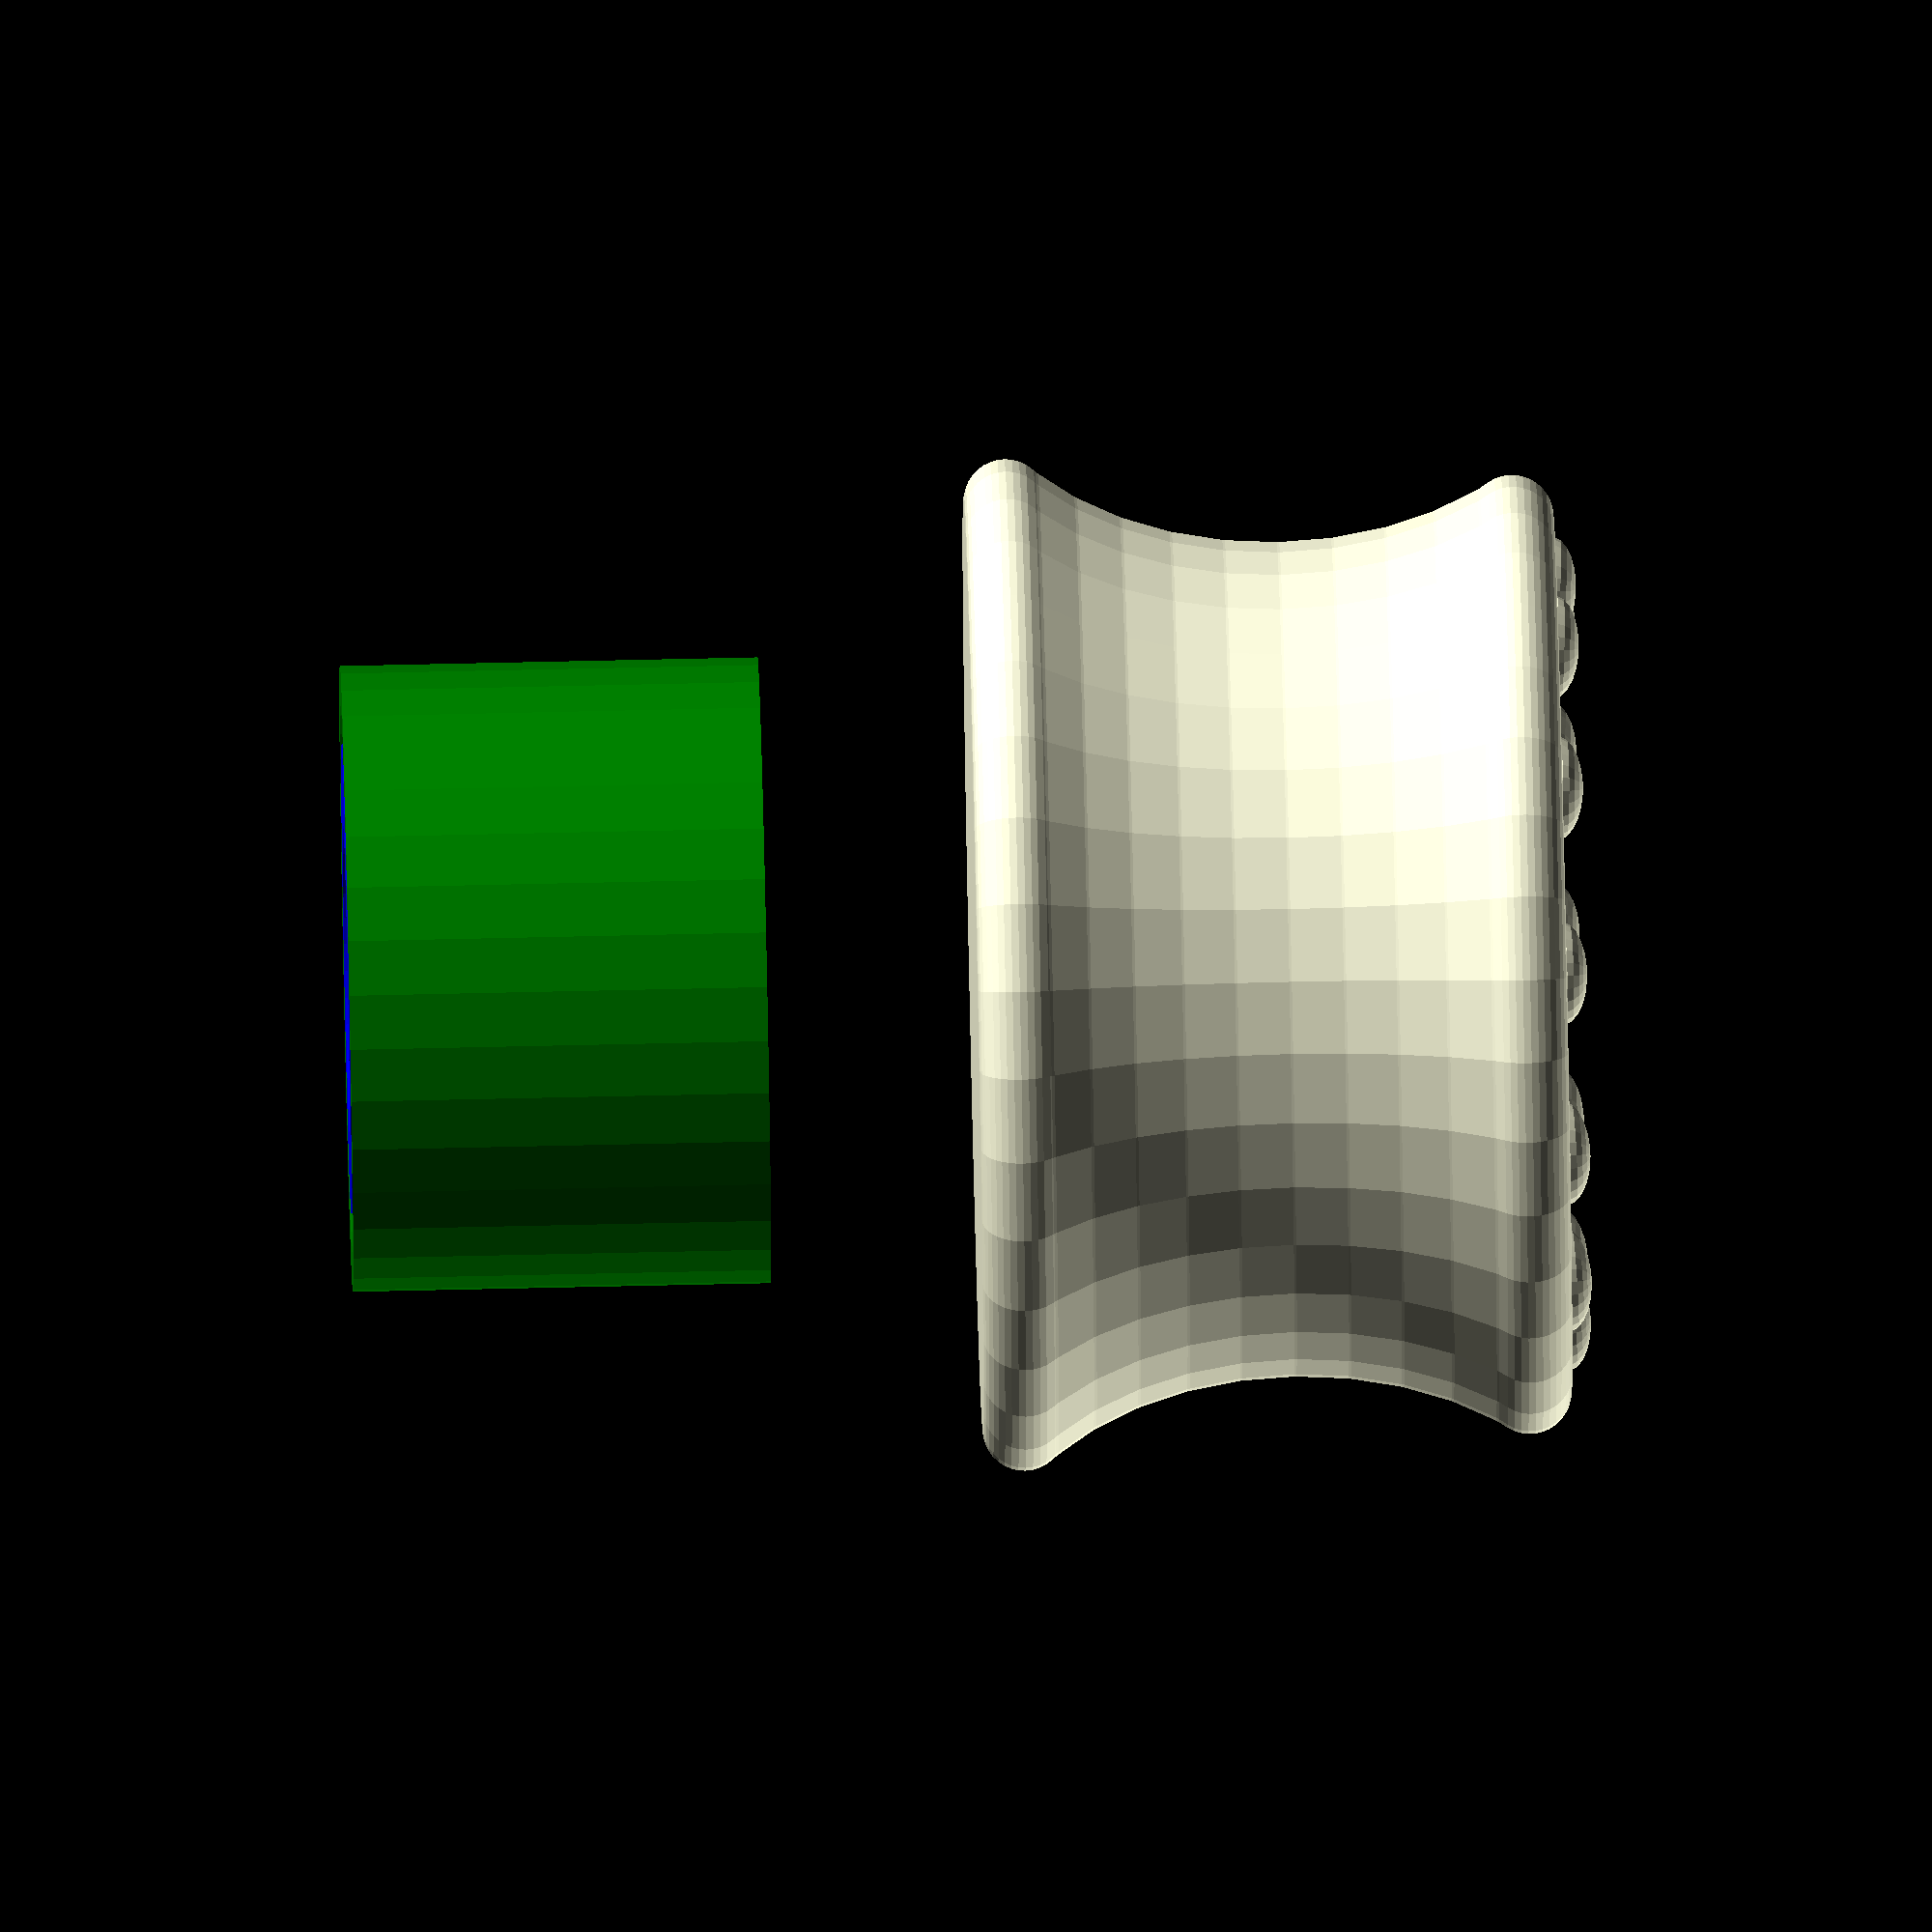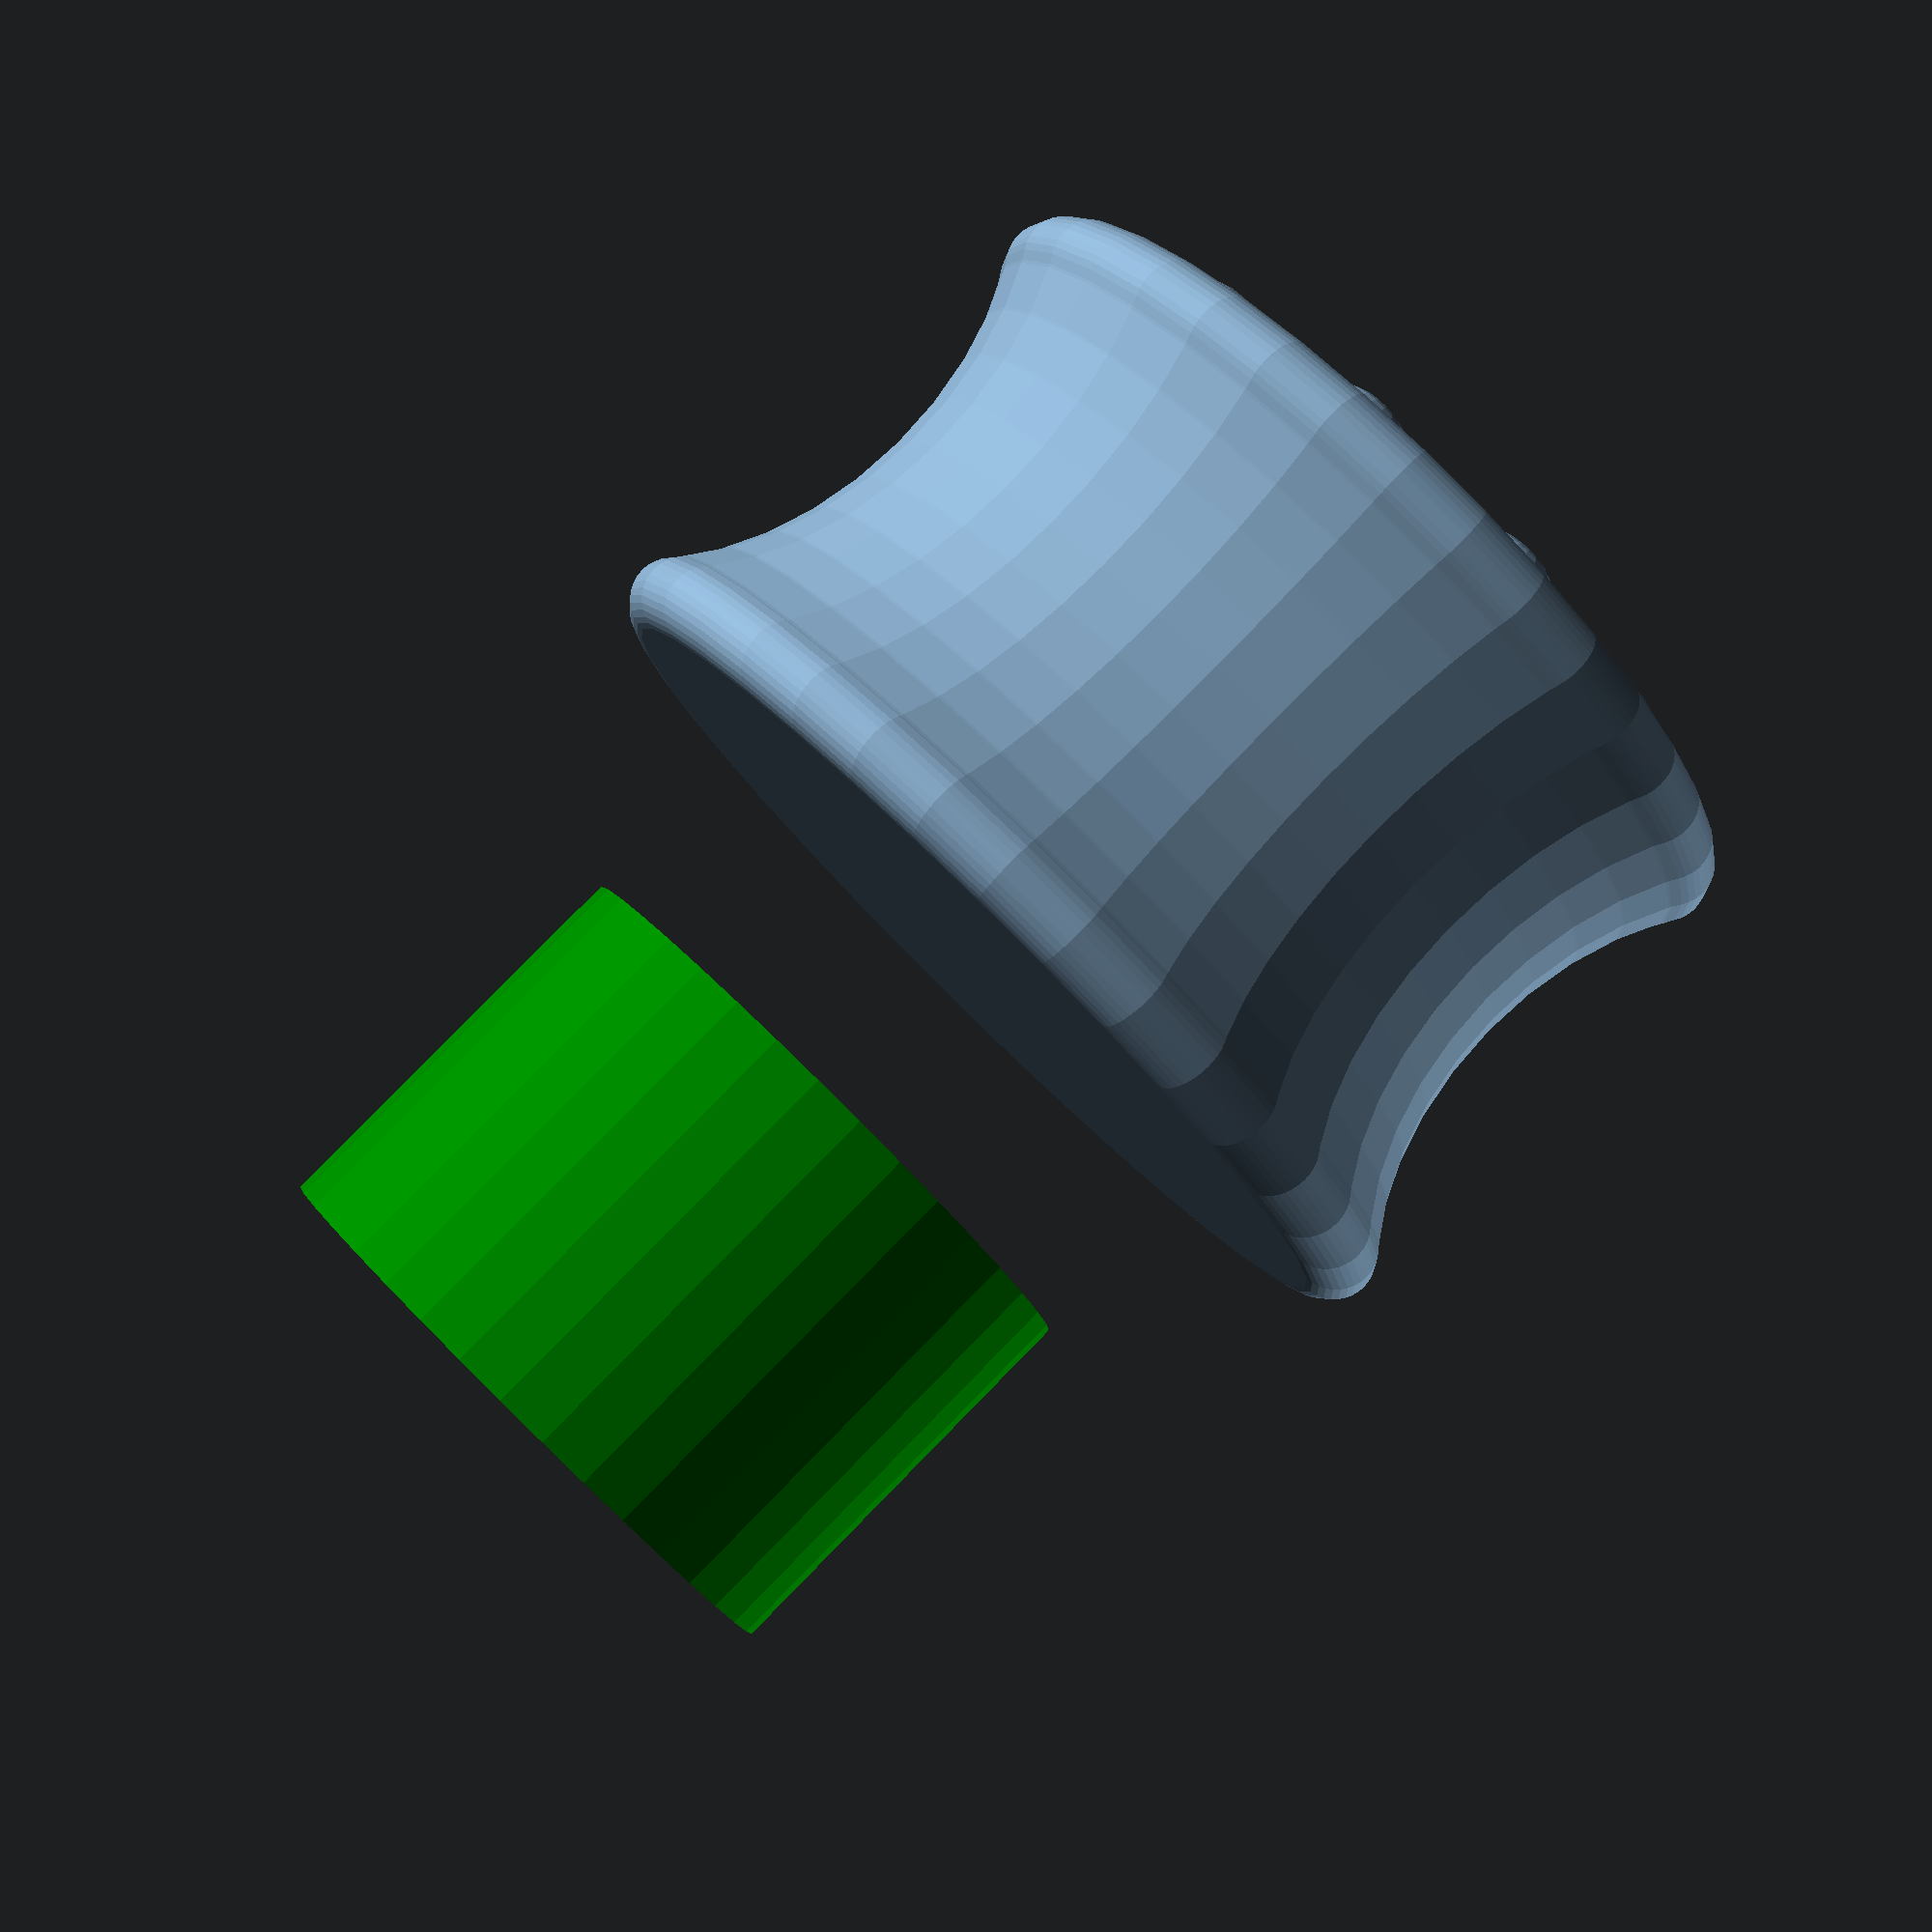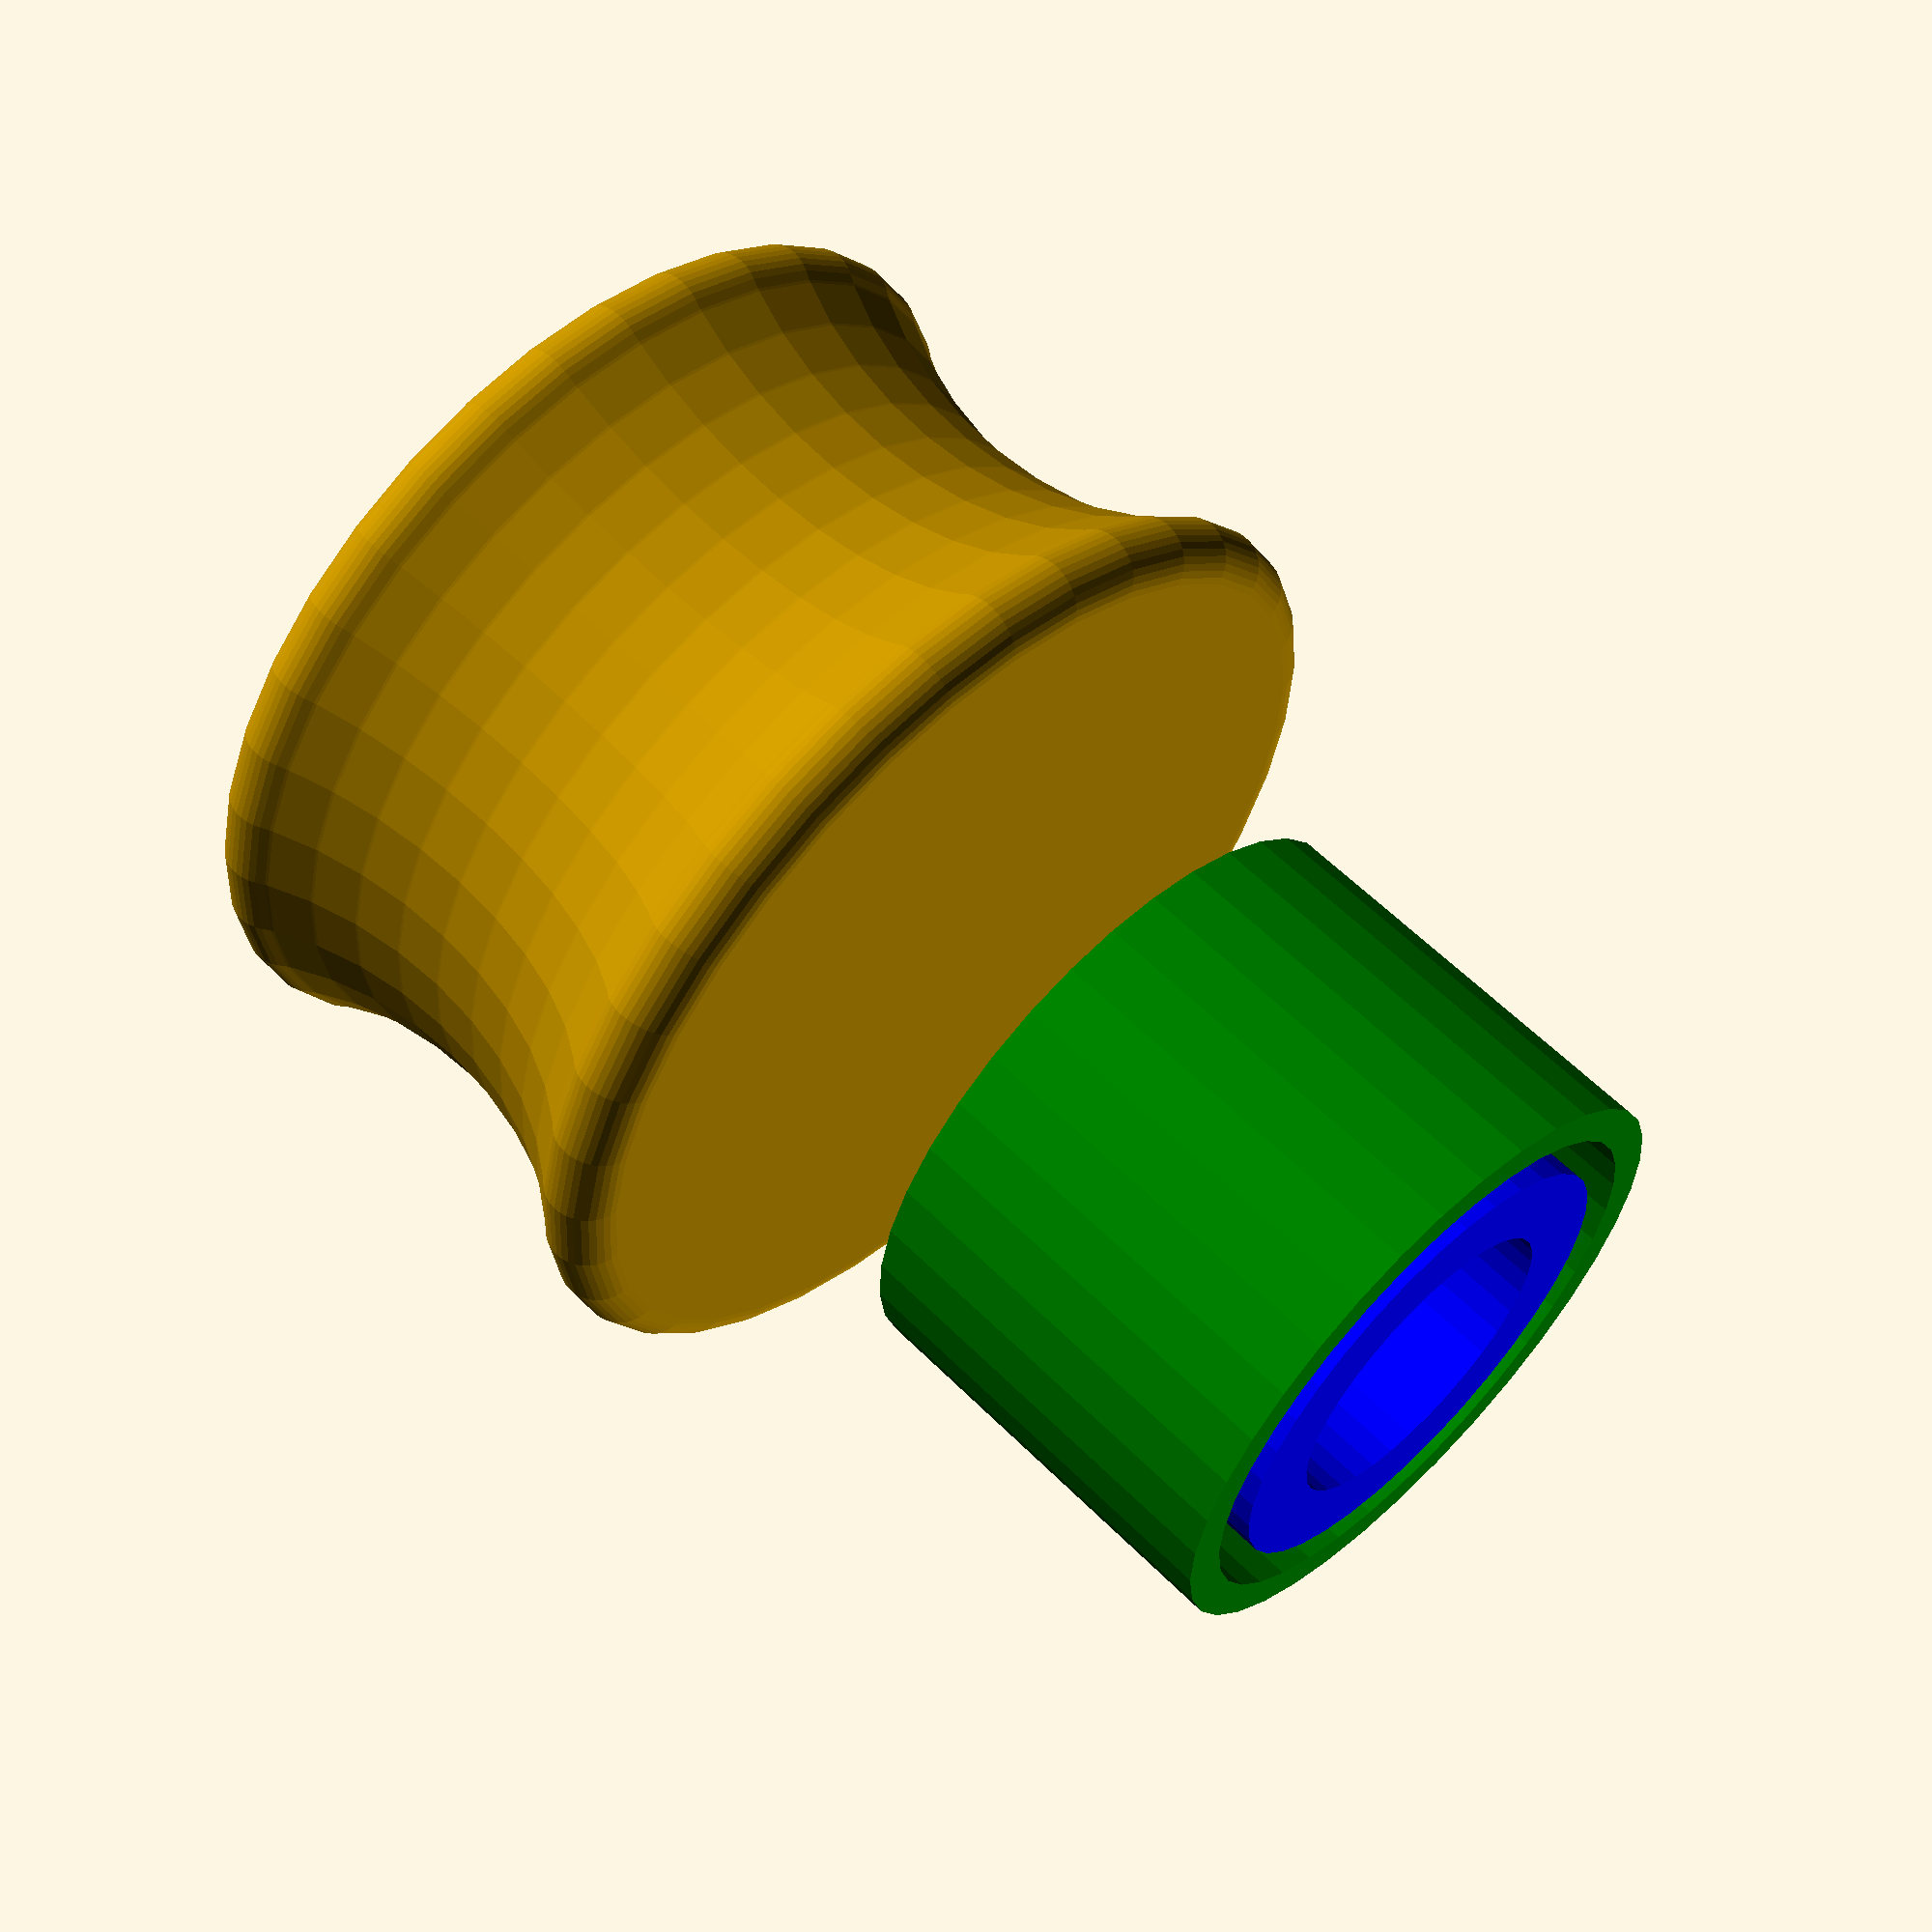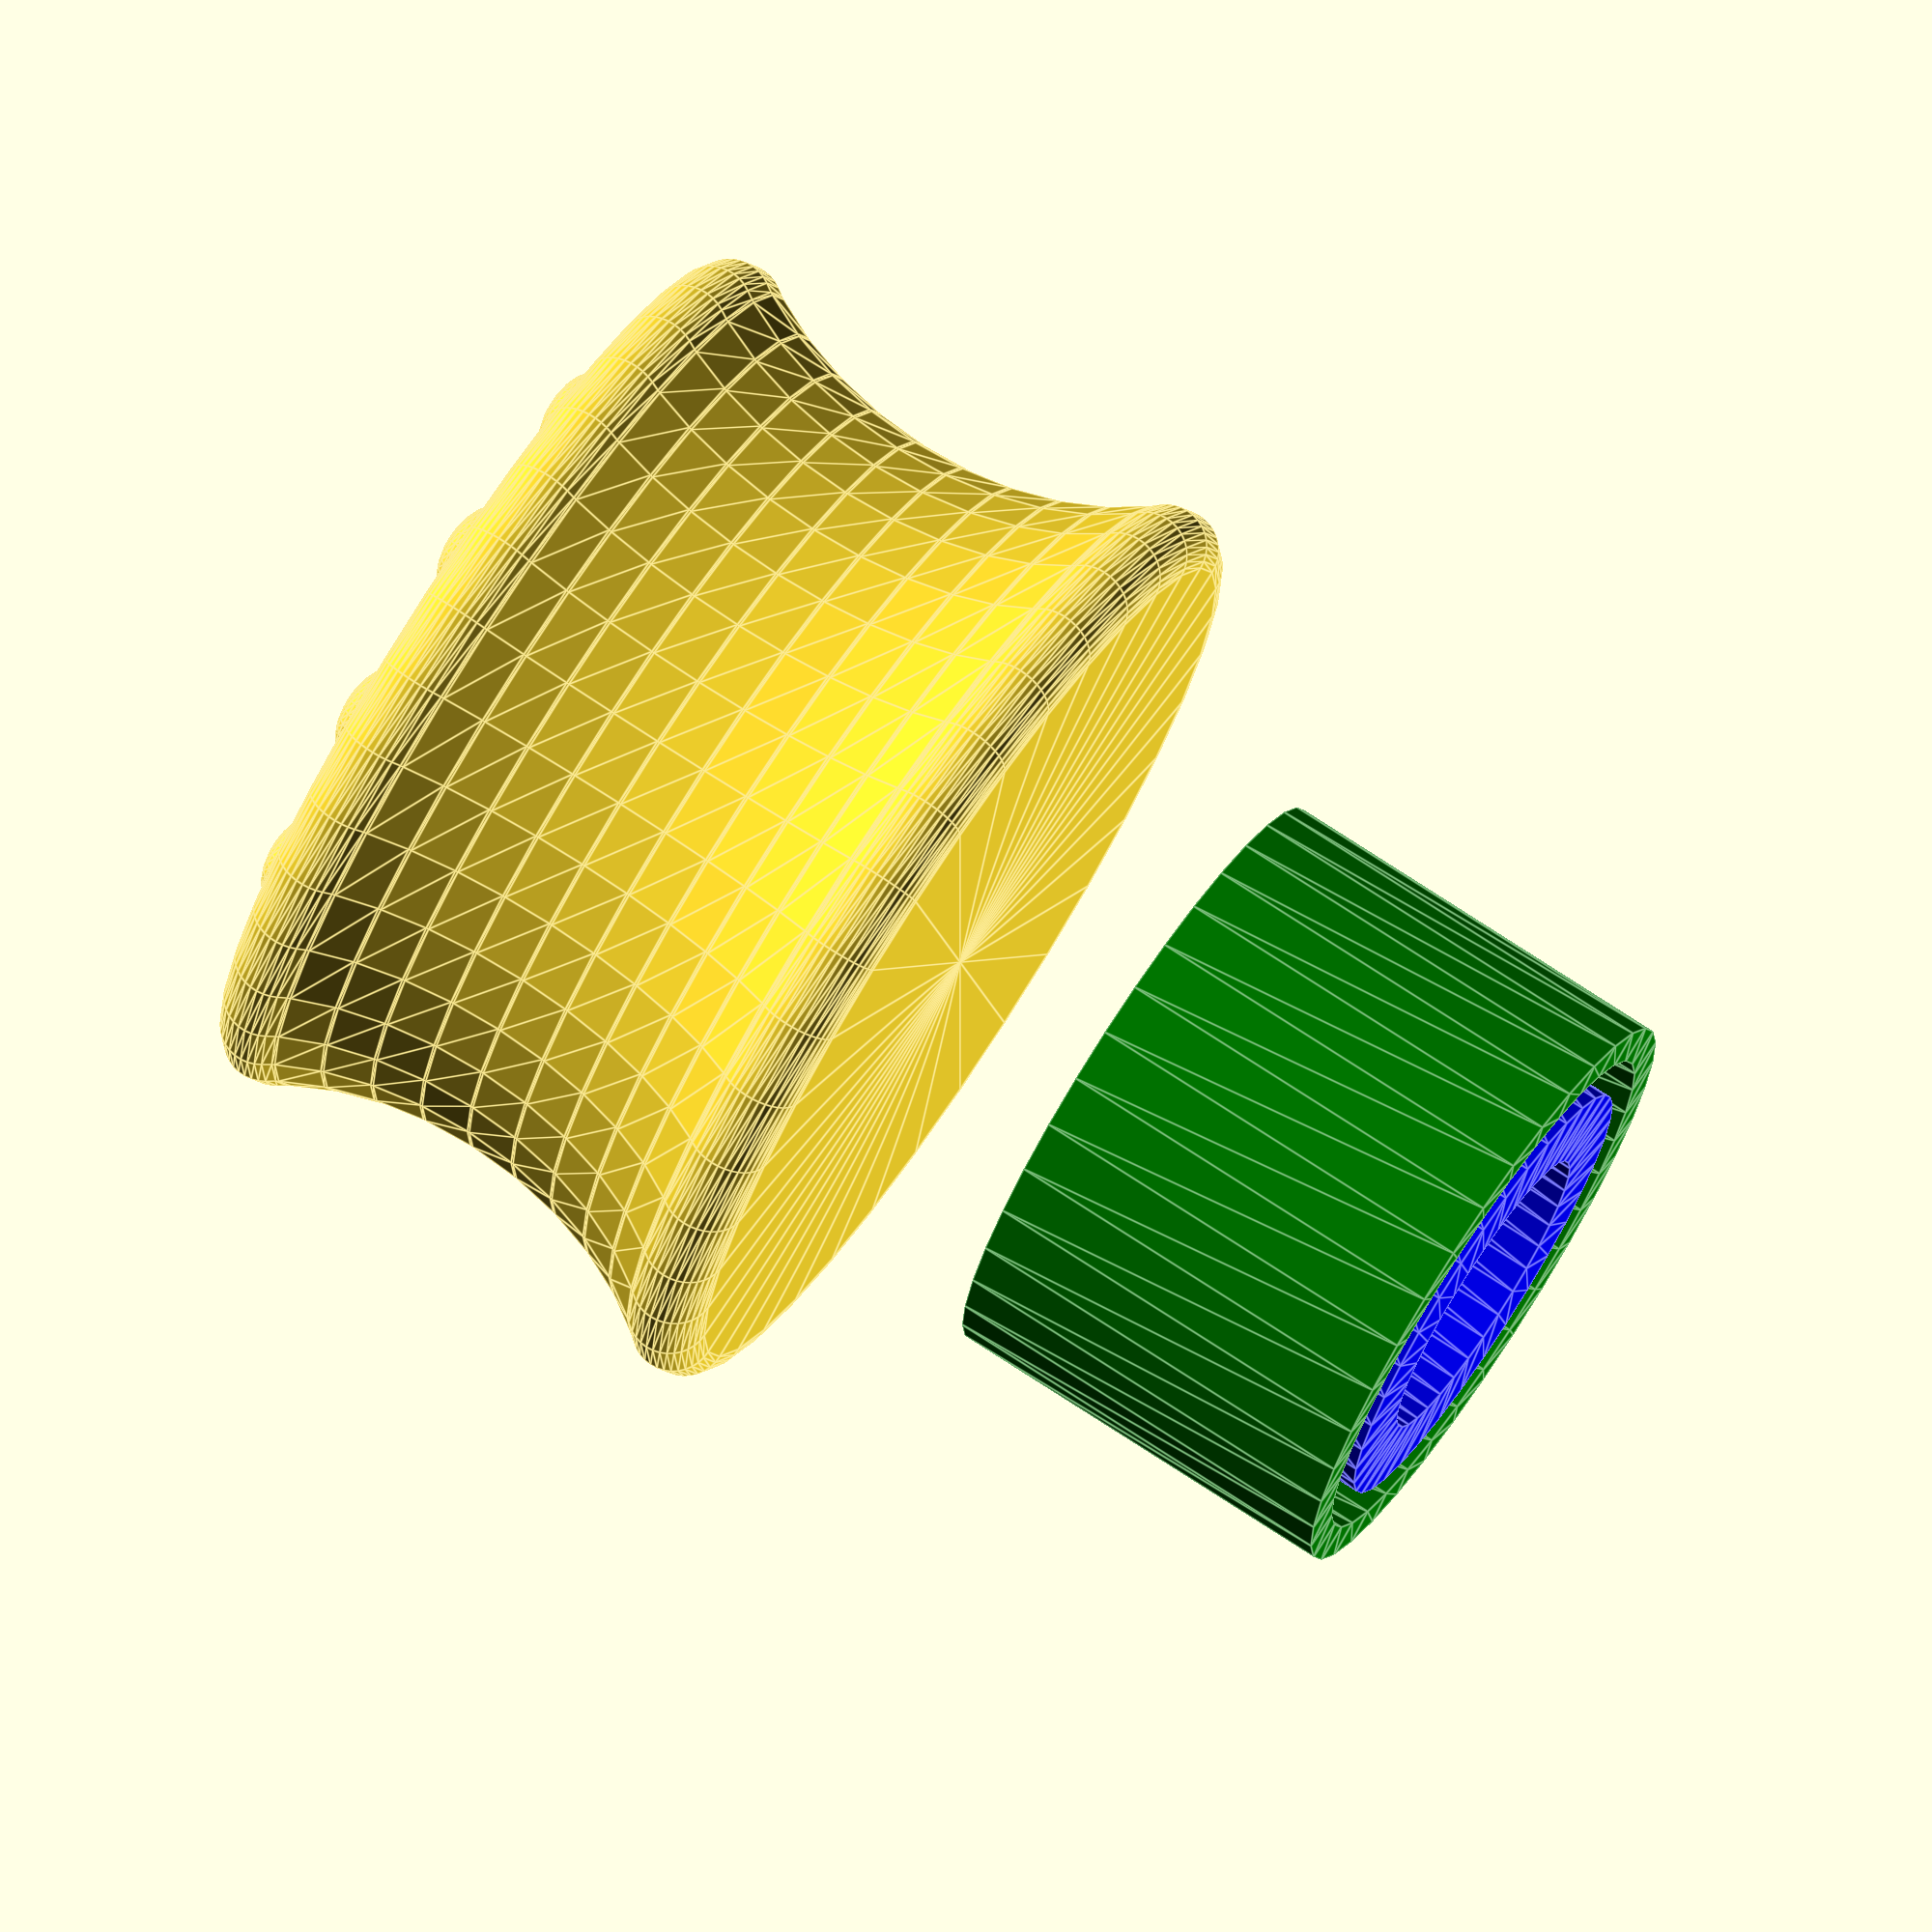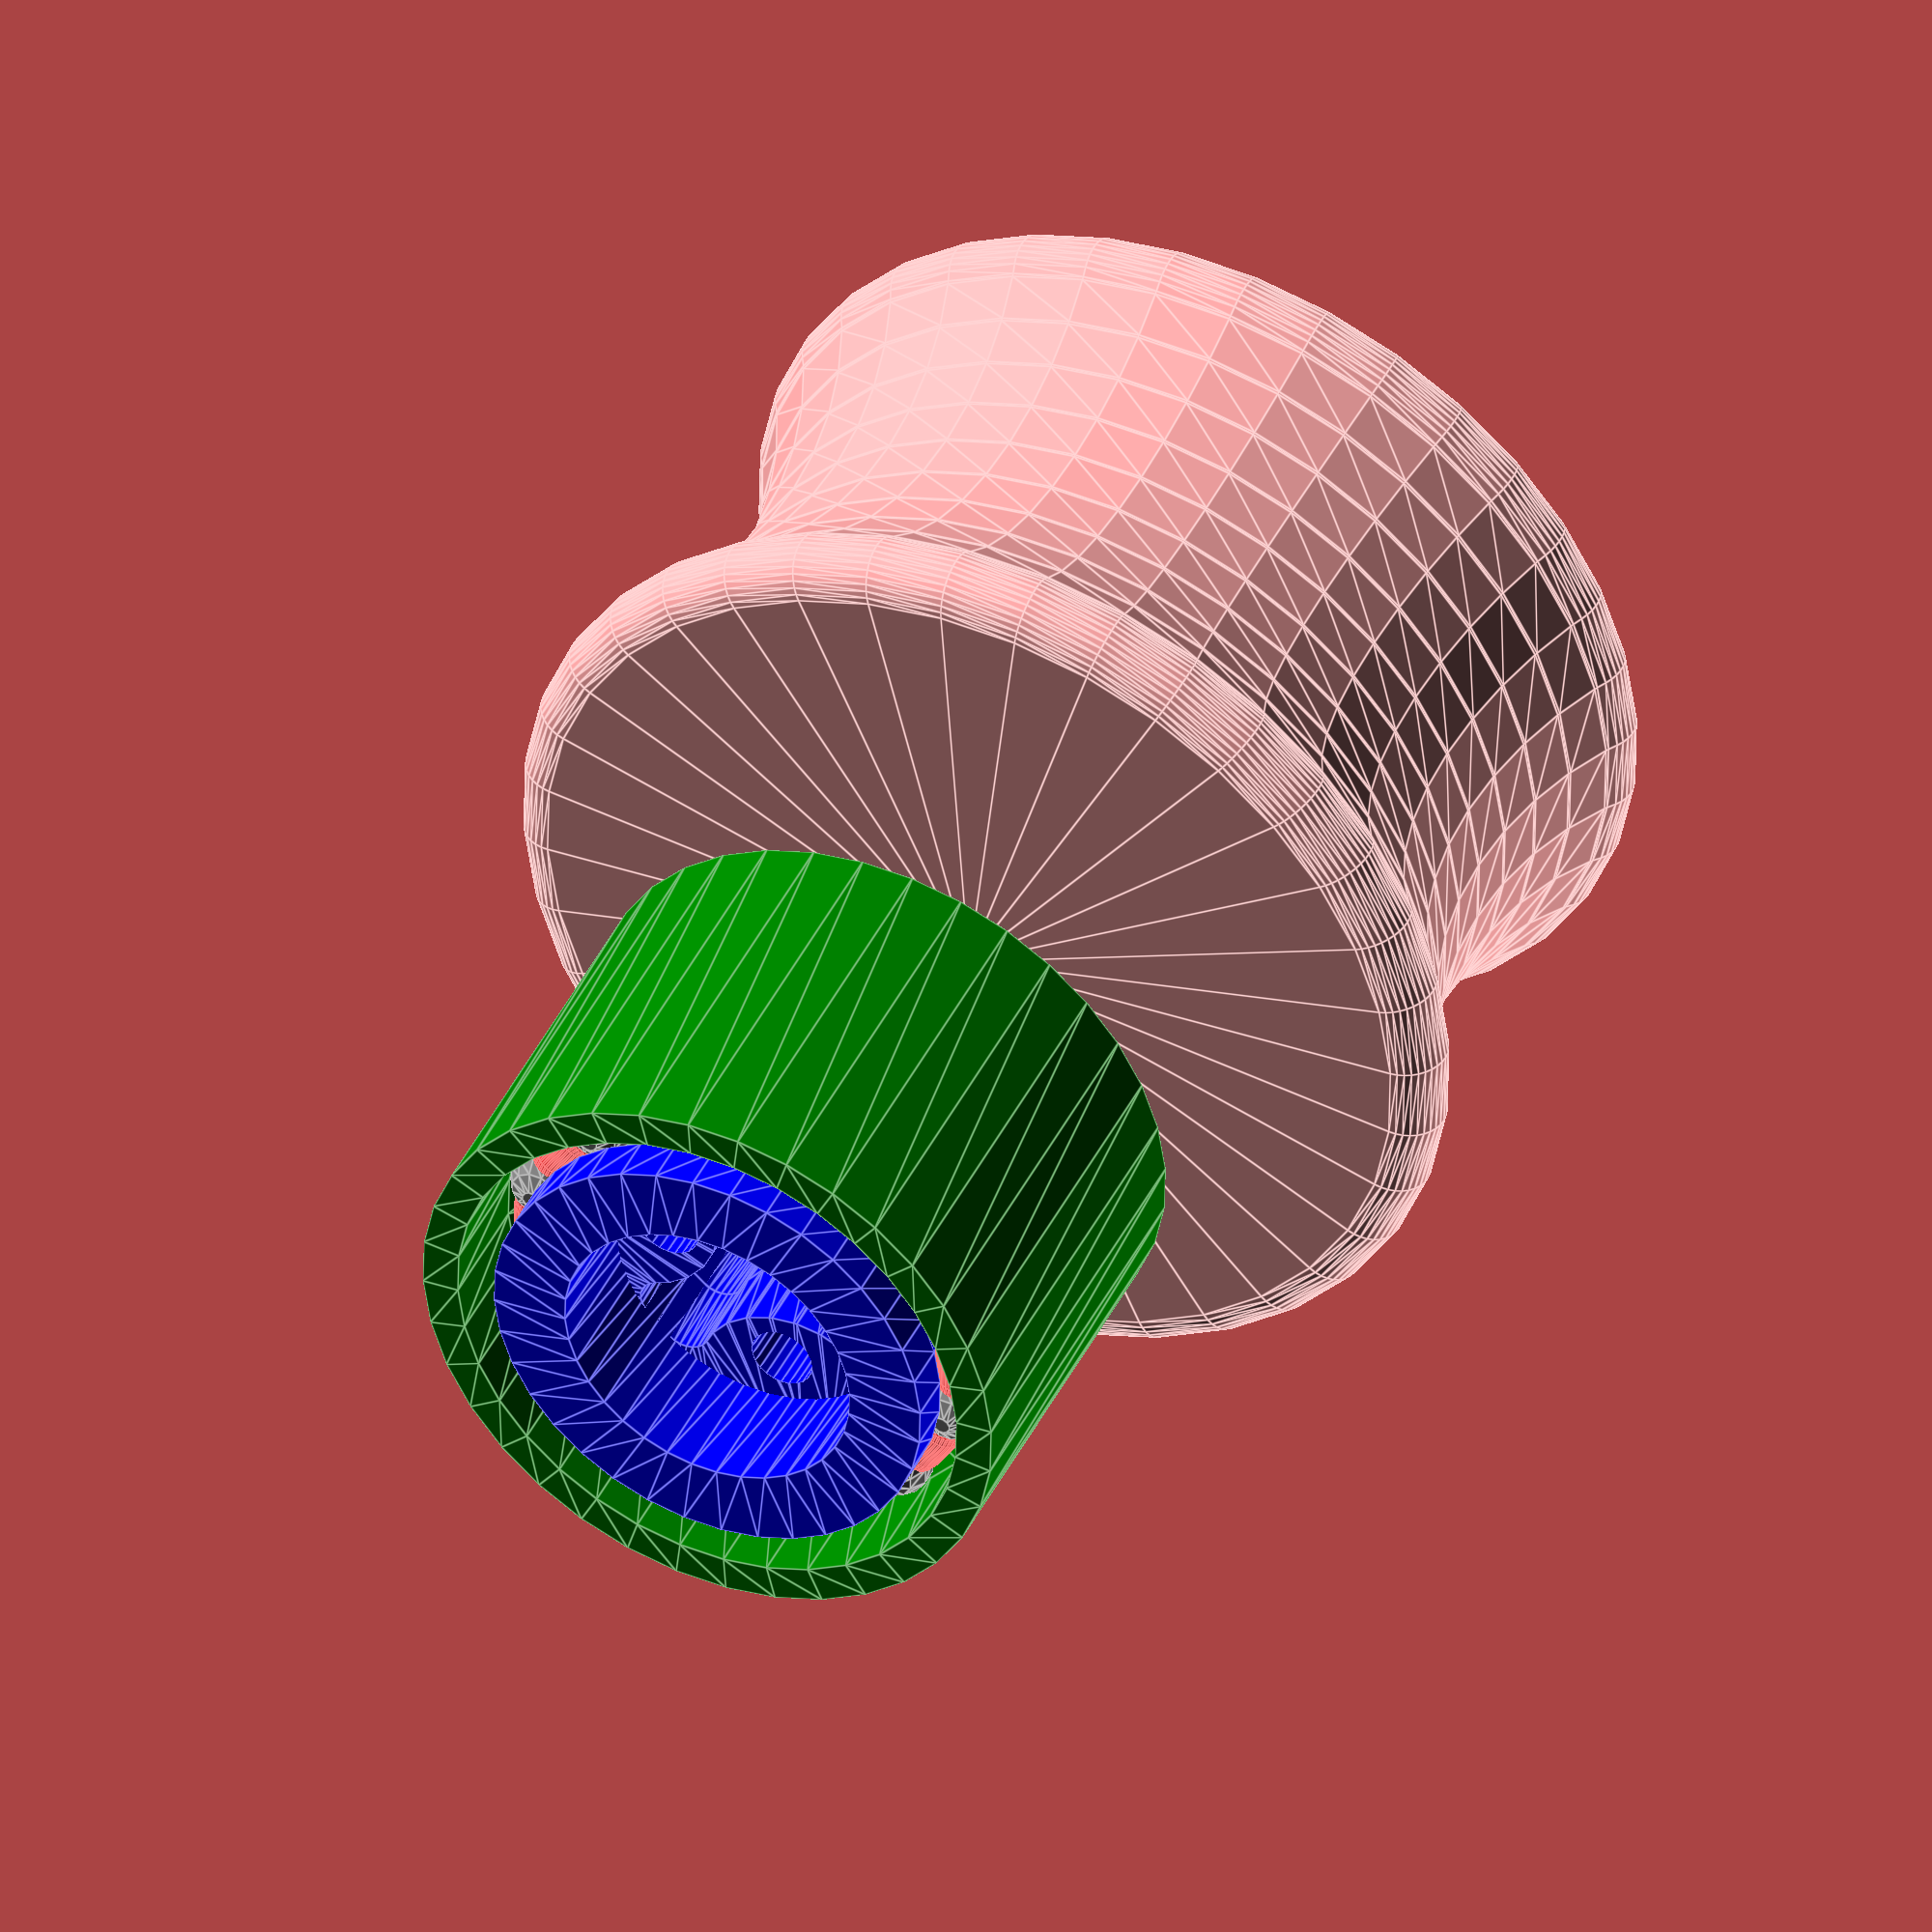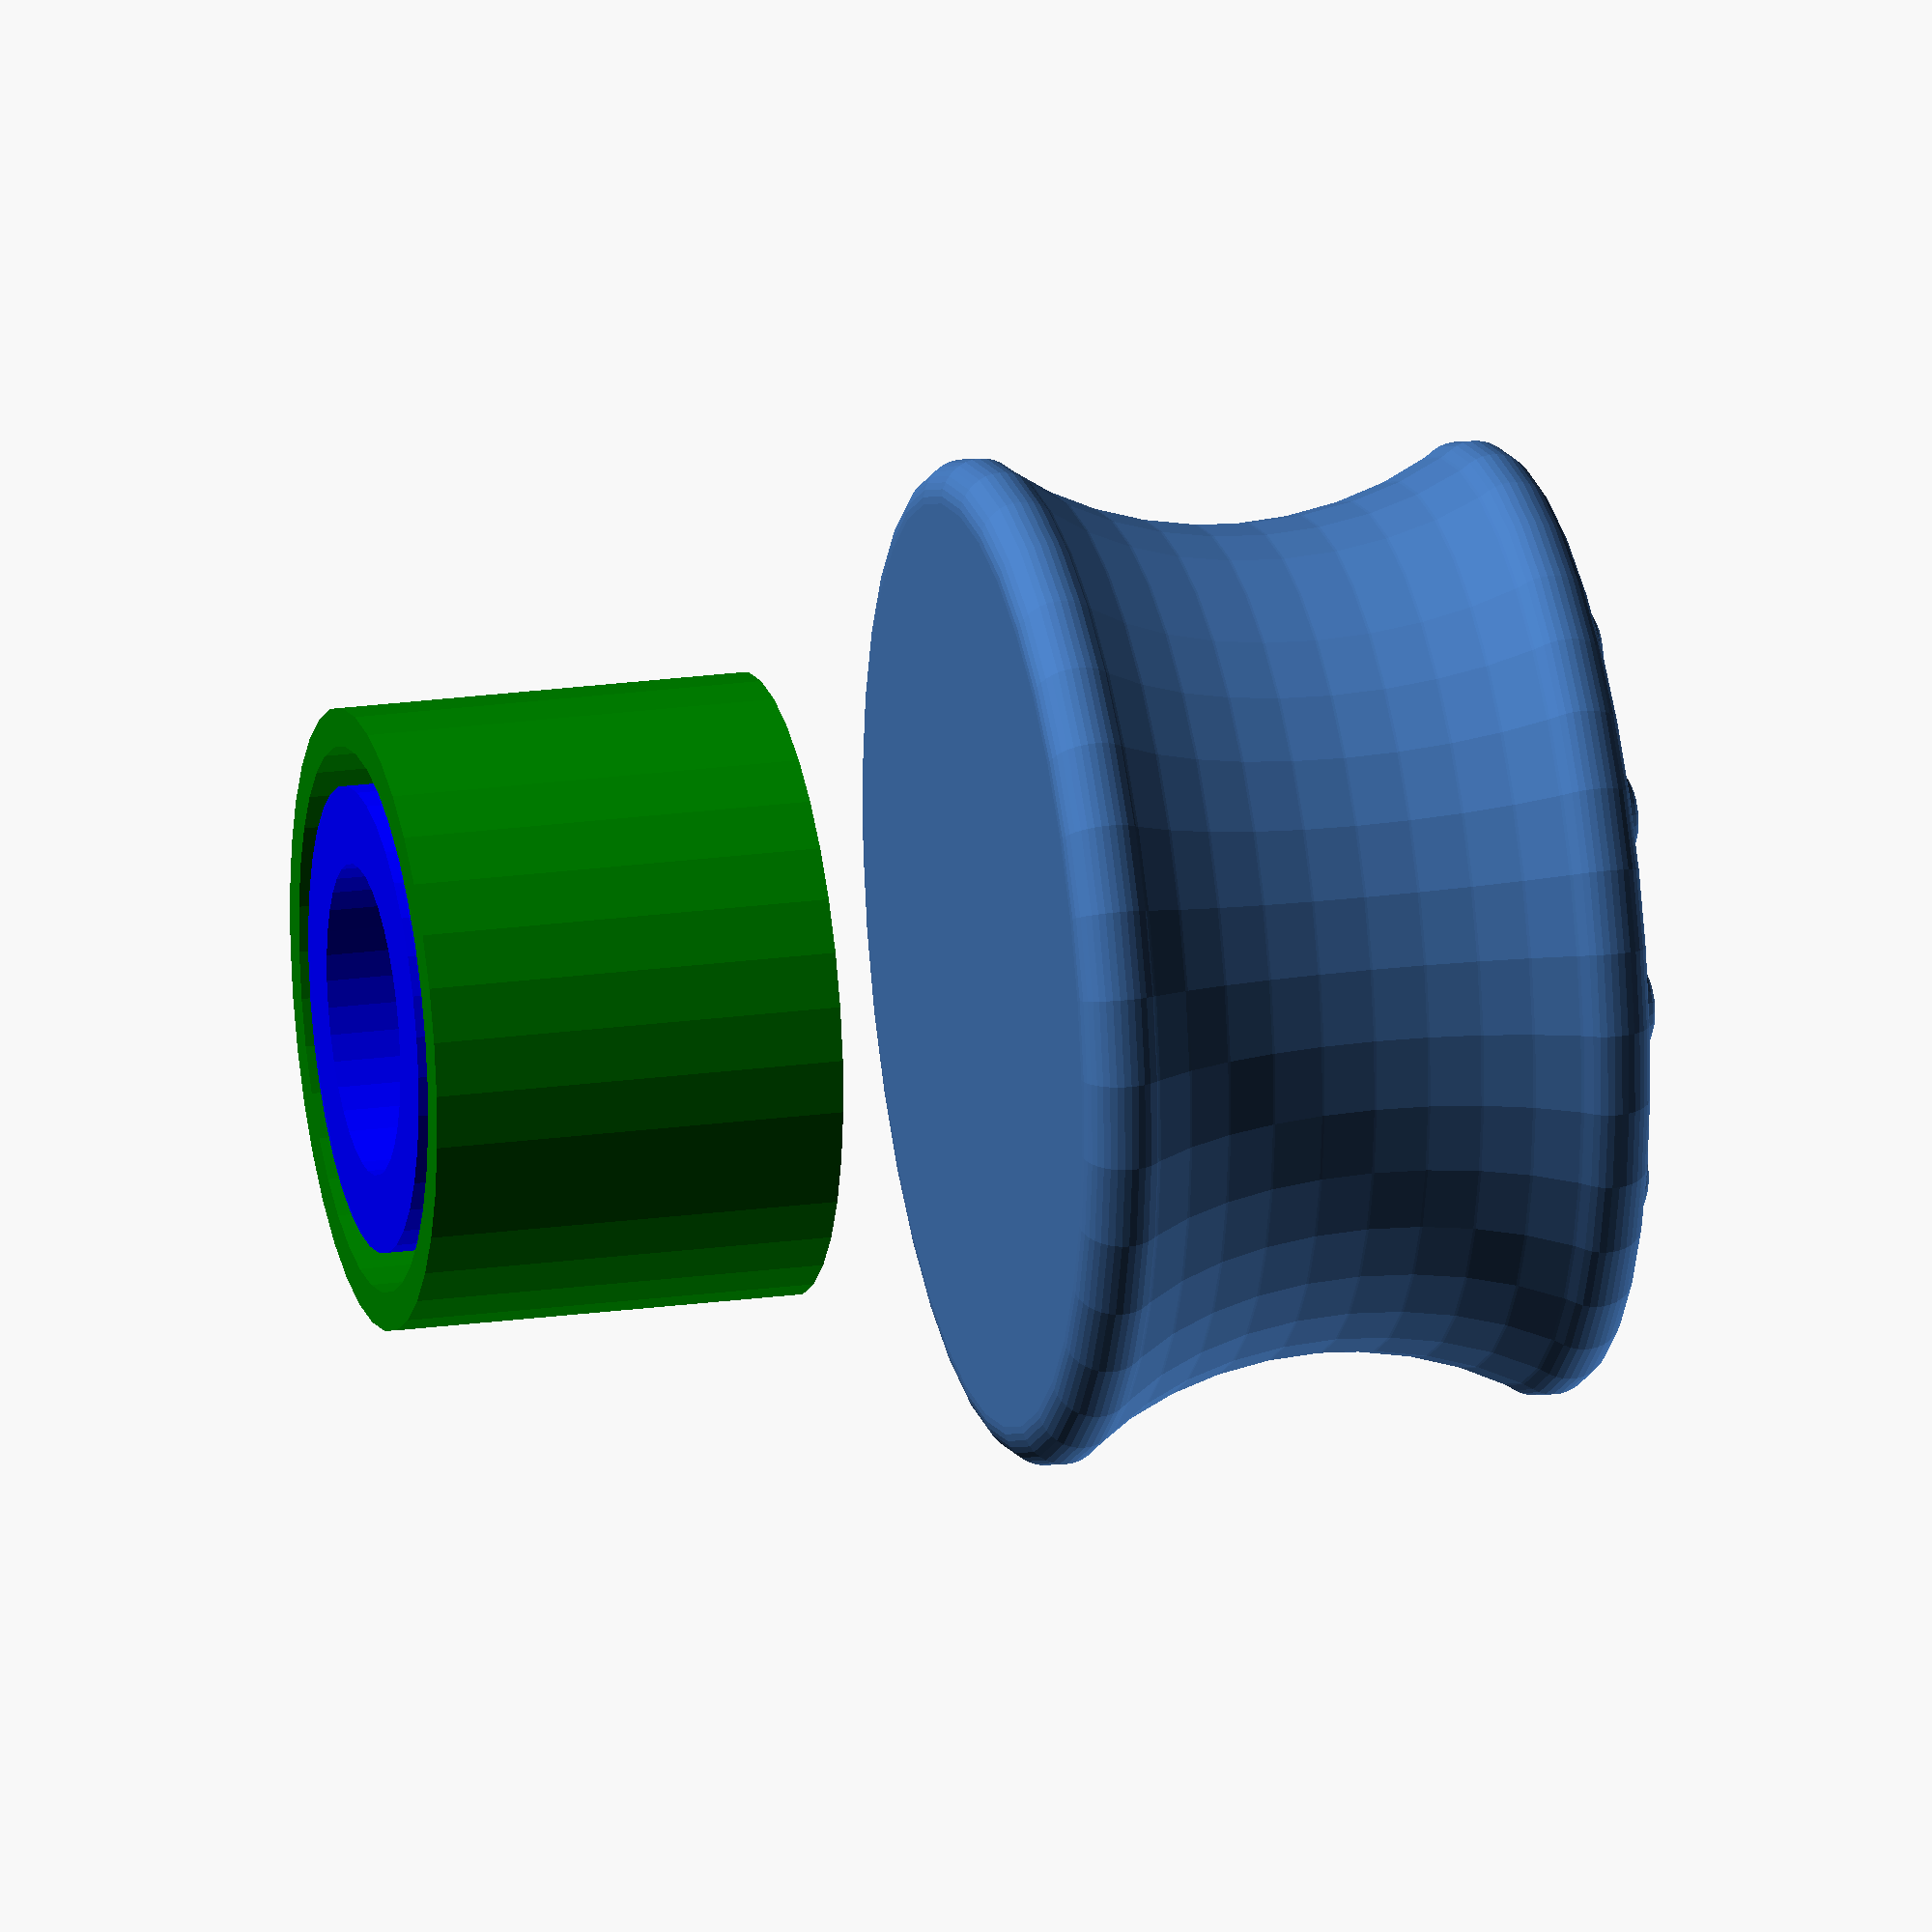
<openscad>
/* ========== *
 * Parameters *
 * ========== */


// What to display and export
RENDER = "all"; // ["all", "bearing-outer", "bearing-inner-top", "bearing-inner-bottom", "bearing-cage", "handle"]

// Whether to show the model or its cuts
CUT = false;

// Resolution
$fn = 24; // [12, 24, 36, 48, 60]
// Rotational resolution
fn_rotate_extrude = 36; // [36, 72, 180]

/* [Hidden] */

// Faces on debug balls
fn_debug = 12;

// Floating point error correction
E = 0.01;

// Infinity
INF = 10 ^ 3;


/* ======= *
 * Modules *
 * ======= */


module _render(r) {
    if (RENDER == "all" || RENDER == r)
        children();
}


module bearing(
    shell_height,
    shell_outer_diameter,
    shell_inner_diameter,
    shell_inner_joiner_count,
    shell_inner_joiner_height,
    ball_count,
    ball_diameter,
    ball_margin,
    cage_margin,
) {
    // Diameter where the ball is
    diameter = (shell_outer_diameter + shell_inner_diameter) / 2;

    // Full width of both of the bearing walls together, with the gap
    wall_w = (shell_outer_diameter - shell_inner_diameter) / 2;

    // Clearance around the center of the ball
    gap_ball_r = ball_diameter / 2 + ball_margin;
    // Gap connecting the ball grooves together
    gap_inner_w = gap_ball_r;
    // Gap connecting the ball grooves to the outside
    gap_outer_w = gap_ball_r;

    // Radius of the crossection of the torus part of the cage
    cage_r = ball_diameter / 3;
    // Space allocated for a ball in the cage
    cage_ball_r = ball_diameter / 2 + ball_margin;
    // Width of the structural flat ring part of the cage
    cage_w = gap_inner_w - cage_margin * 2;

    module repeat_balls() {
        for (a = [360 / ball_count : 360 / ball_count : 360]) {
            rotate([0, 0, a])
            translate([diameter / 2, 0, 0])
                children();
        }
    }

    module ball() {
        color("grey")
            sphere(ball_diameter / 2, $fn = fn_debug);
    }

    module shell_profile() {
        module base() {
            translate([(shell_inner_diameter + wall_w) / 2, 0])
                square([wall_w, shell_height], center = true);
        }

        module ball_groove() {
            module single() {
                translate([diameter / 2, shell_height / 4])
                intersection() {
                    rotate(45)
                        square([gap_ball_r * 3, gap_ball_r * 2], center = true);
                    square([gap_ball_r * 2, gap_ball_r * 3], center = true);
                }
            }

            single();

            mirror([0, 1])
                single();
        }

        module gap() {
            // Gap connecting the ball grooves
            translate([diameter / 2 - gap_ball_r + gap_inner_w / 2, 0])
                square([gap_inner_w, shell_height / 2], center = true);

            // Gap connecting the top ball groove to the top of the bearing
            translate([diameter / 2 + gap_ball_r - gap_outer_w / 2, shell_height / 2])
                square([gap_outer_w, shell_height / 2], center = true);

            // Gap connecting the bottom ball groove to the bottom of the bearing
            translate([diameter / 2 + gap_ball_r - gap_outer_w / 2, - shell_height / 2])
                square([gap_outer_w, shell_height / 2], center = true);
        }

        difference() {
            base();
            ball_groove();
            gap();
        }
    }

    module repeat_shell_inner_joiners() {
        for (a = [360 / shell_inner_joiners : 360 / shell_inner_joiners : 360]) {
            rotate([0, 0, a])
            translate([shell_inner_diameter / 2, 0, 0])
                children();
        }
    }

    module shell_inner_joiners() {
        r = shell_inner_diameter / 3;
        rounding = r / 4;

        module repeat_at_d(d) {
            for (a = [360 / shell_inner_joiner_count : 360 / shell_inner_joiner_count : 360]) {
                rotate([0, 0, a])
                translate([d / 2, 0, 0])
                    children();
            }
        }

        module profile() {
            intersection() {
                offset(- rounding)
                offset(rounding) {
                    repeat_at_d(shell_inner_diameter)
                        circle(r);

                    difference() {
                        circle(shell_inner_diameter / 2 + r, $fn = fn_rotate_extrude);
                        circle(shell_inner_diameter / 2 + E, $fn = fn_rotate_extrude);
                    }
                }

                circle(diameter / 2 - gap_ball_r - E, $fn = fn_rotate_extrude);
            }
        }

        module base() {
            linear_extrude(shell_inner_joiner_height, convexity = 10)
                profile();
        }

        if ($children > 0)
            difference() {
                base();

                repeat_at_d(shell_inner_diameter - r)
                translate([0, 0, shell_inner_joiner_height])
                    children();
            }
        else
            base();
    }

    module shell_inner_half() {
        rotate_extrude($fn = fn_rotate_extrude)
        intersection() {
            shell_profile();

            polygon([
                [0, 0],
                [diameter / 2 - gap_ball_r + gap_inner_w / 2, 0],
                [diameter / 2 - gap_ball_r + gap_inner_w / 2, shell_height / 4],
                [diameter / 2 + gap_ball_r - gap_outer_w / 2, shell_height / 4],
                [diameter / 2 + gap_ball_r - gap_outer_w / 2, shell_height / 2],
                [0, shell_height / 2],
            ]);
        }

        translate([0, 0, E])
        shell_inner_joiners()
            children();
    }

    module shell_outer() {
        rotate_extrude($fn = fn_rotate_extrude)
        intersection() {
            shell_profile();

            polygon([
                [diameter / 2 - gap_ball_r + gap_inner_w / 2, 0],
                [diameter / 2 - gap_ball_r + gap_inner_w / 2, - shell_height / 4],
                [diameter / 2 + gap_ball_r - gap_outer_w / 2, - shell_height / 4],
                [diameter / 2 + gap_ball_r - gap_outer_w / 2, - shell_height / 2],
                [shell_outer_diameter / 2, - shell_height / 2],
                [shell_outer_diameter / 2, shell_height / 2],
                [diameter / 2 + gap_ball_r - gap_outer_w / 2, shell_height / 2],
                [diameter / 2 + gap_ball_r - gap_outer_w / 2, shell_height / 4],
                [diameter / 2 - gap_ball_r + gap_inner_w / 2, shell_height / 4],
            ]);
        }
    }

    module cage_ball() {
        sphere(cage_ball_r);
    }

    module cage_profile() {
        offset(- gap_ball_r / 2)
        offset(gap_ball_r / 2) {
            translate([diameter / 2, shell_height / 4])
                circle(cage_r);

            translate([diameter / 2 - gap_ball_r + gap_inner_w / 2, shell_height * 3 / 20])
                square([cage_w, shell_height / 5], center = true);
        }
    }

    module cage() {
        difference() {
            rotate_extrude($fn = fn_rotate_extrude)
                cage_profile();

            translate([0, 0, shell_height / 4])
            repeat_balls()
                cage_ball();
        }
    }

    _render()
    translate([0, 0, shell_height / 4])
    repeat_balls()
        ball();

    _render()
    translate([0, 0, - shell_height / 4])
    repeat_balls()
        ball();

    _render("bearing-outer")
    color("green")
        shell_outer();

    _render("bearing-inner-top")
    color("blue")
    if ($children > 0) {
        shell_inner_half()
            children(0);
    } else {
        shell_inner_half();
    }

    _render("bearing-inner-bottom")
    color("blue")
    mirror([0, 0, 1])
    if ($children > 1) {
        shell_inner_half()
            children(1);
    } else {
        shell_inner_half();
    }

    _render("bearing-cage")
    color("red")
        cage();

    _render()
    color("red")
    mirror([0, 0, 1])
        cage();
}


module handle(
    handle_d,
    handle_h
) {
    indent_top_scale = 1/12;
    indent_side_scale = 1/6;

    bump_count = 12;
    bump_size = handle_d / 12;
    bump_diameter = handle_d * 7/12; // Distribution

    module profile() {
        r = 2;

        intersection() {
            offset(r)
            offset(-r)
            difference() {
                wf = 6;
                hf = 12;

                translate([0, handle_h / 2])
                    square([handle_d, handle_h], center = true);

                translate([handle_d / 2, 0])
                scale([handle_d * indent_side_scale, handle_h / 2])
                translate([0, 1])
                    circle(1);

                translate([0, handle_h])
                scale([handle_d / 2, handle_h * indent_top_scale])
                    circle(1);
            }

            translate([handle_d / 4, handle_h / 2])
                square([handle_d / 2, handle_h], center = true);
        }
    }

    rotate_extrude($fn = fn_rotate_extrude)
        profile();

    bump_shift = handle_h * indent_top_scale * sin(acos(bump_diameter / handle_d));
    // Discovered by Rubber Duck Miwon:
    bump_tilt = acos(indent_top_scale * bump_diameter / handle_d) + 90;

    translate([
        0,
        0,
        handle_h - bump_shift
    ])
    for(a = [360 / bump_count : 360 / bump_count : 360]) {
        rotate([0, 0, a])
        translate([bump_diameter / 2, 0, 0])
        rotate([0, bump_tilt, 0])
        scale([1, 1, 1/2])
            sphere(bump_size / 2);
    }
}


module screw(
    screw_l,
    screw_d,
    cap_l,
    cap_d
) {
    translate([0, 0, cap_l + E])
    rotate([180, 0, 0]) {
        cylinder(cap_l + screw_l, r = screw_d / 2);
        cylinder(cap_l, r = cap_d / 2);
    }
}


module screw_M2x6(hole = false) {
    screw(
        screw_l = hole ? 6 : 5.5,
        screw_d = hole ? 2 : 1.75,
        cap_l = hole ? INF : 1.75,
        cap_d = hole ? 4 : 3.5
    );
}


module heat_insert(
    insert_l,
    insert_d,
    screw_l,
    screw_d,
) {
    translate([0, 0, E])
    rotate([180, 0, 0]) {
        cylinder(insert_l, r = insert_d / 2);
        if (is_num(screw_d)) {
            cylinder(is_num(screw_l) ? screw_l : INF, r = screw_d / 2);
        }
    }
}


module heat_insert_M2(hole = false) {
    heat_insert(
        insert_l = 3,
        insert_d = hole ? 3.2 : 3.5,
        screw_l = undef,
        screw_d = hole ? 2 : undef
    );
}


module magnet(
    magnet_d,
    magnet_h
) {
    cylinder(magnet_h, r = magnet_d / 2);
}


/* ======== *
 * Assembly *
 * ======== */


module assembly() {
    bearing(
        shell_height = 20,
        shell_outer_diameter = 30,
        shell_inner_diameter = 15,
        shell_inner_joiner_count = 3,
        shell_inner_joiner_height = 4,
        ball_diameter = 3.5,
        ball_count = 12,
        ball_margin = 0.15,
        cage_margin = 0.4
    ) {
        translate([0, 0, - 2]) screw_M2x6(hole = true);
        heat_insert_M2(hole = true);
    }

    _render("handle")
    translate([0, 0, 20])
        handle(
            handle_d = 60,
            handle_h = 30
        );
}

module cuts() {
    intersection() {
        union() {
            translate([0, 20, 0])
            rotate([90, 0, 0])
                assembly();

            translate([0, - 20, 0])
            rotate([90, 360 / 24, 0])
                assembly();
        }

        translate([0, 0, - INF / 2])
            cube(INF, center = true);
    }
}

if (CUT)
    cuts();
else
    assembly();

</openscad>
<views>
elev=293.4 azim=273.5 roll=268.7 proj=o view=solid
elev=97.4 azim=219.0 roll=315.5 proj=p view=wireframe
elev=120.9 azim=1.3 roll=44.3 proj=p view=solid
elev=285.9 azim=30.0 roll=123.4 proj=o view=edges
elev=316.1 azim=103.8 roll=204.7 proj=o view=edges
elev=158.4 azim=96.7 roll=283.6 proj=o view=wireframe
</views>
